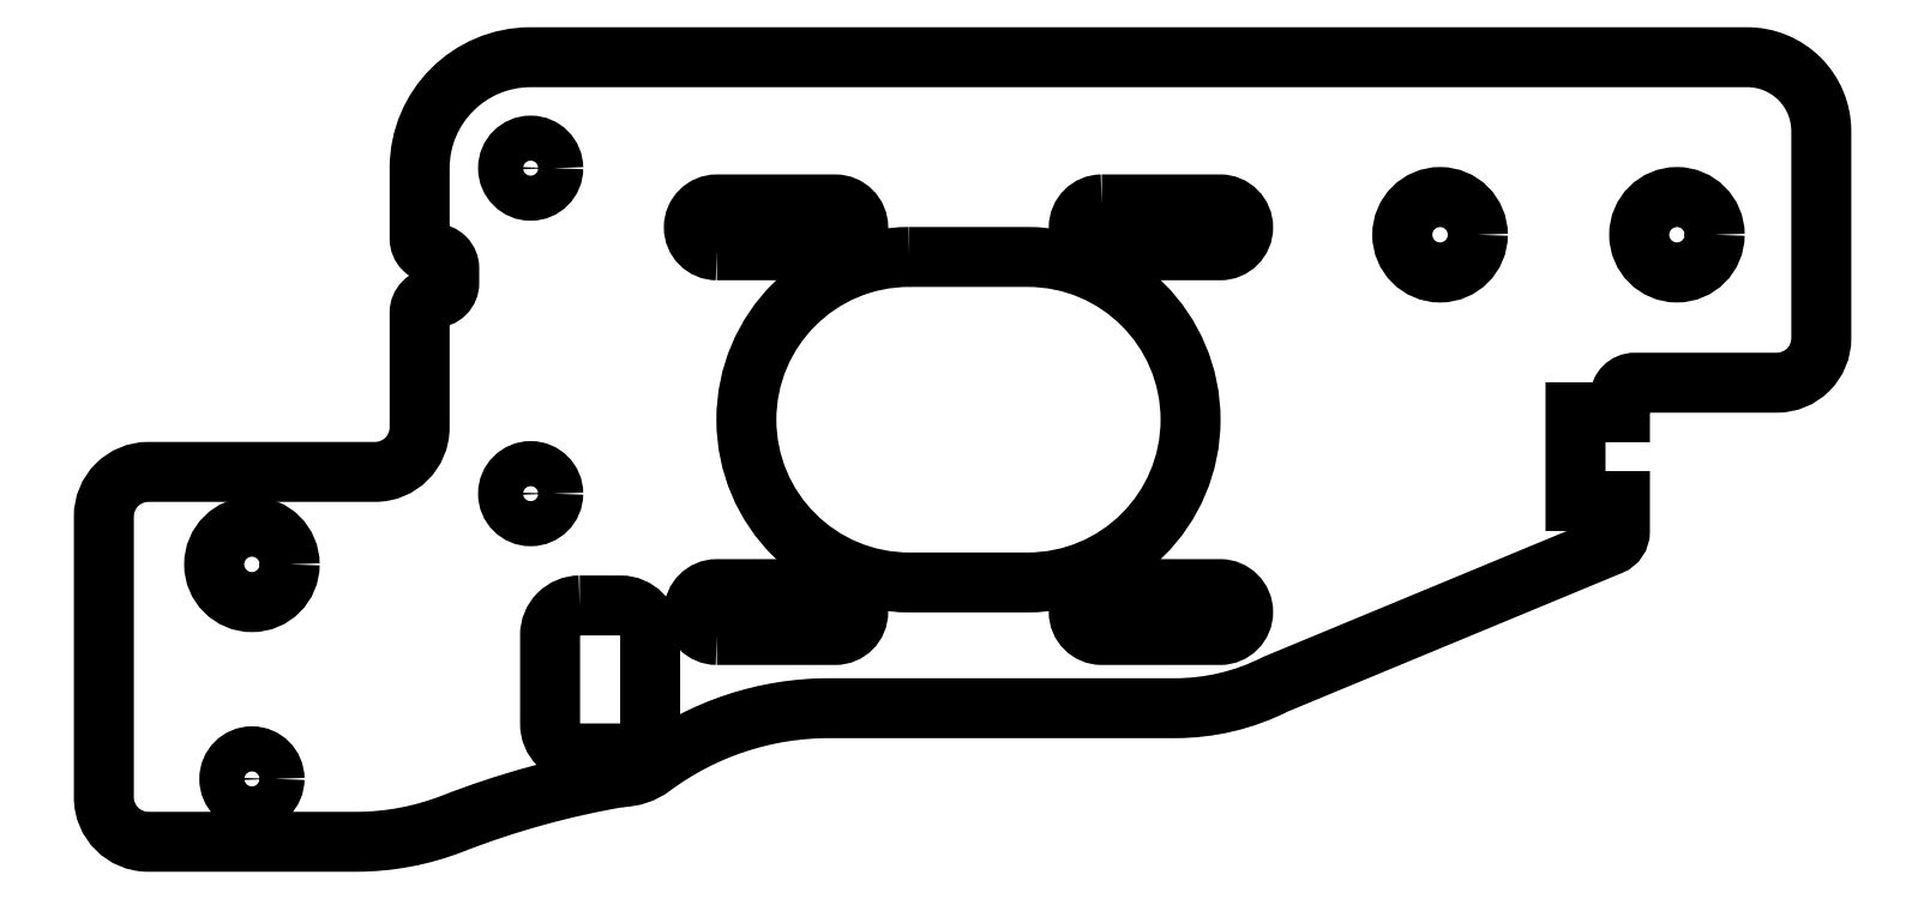
<metadata>
{"format":"dxf","ext":"dxf","renderer":"ezdxf+matplotlib","layout":"modelspace","background":"white","min_lineweight":24,"dpi":150}
</metadata>
<code>
0
SECTION
2
ENTITIES
0
LWPOLYLINE
8
0
90
34
70
1
43
0
10
-43.07
20
321.4
42
0.1586
10
-40.95
20
322.1
42
-0.1611
10
-29.03
20
326
10
-5.644
20
326
42
0.1179
10
1.145
20
327.7
10
23.78
20
337
42
0.304
10
24.4
20
338
10
24.4
20
340
10
21.4
20
340
10
21.4
20
346
10
24.4
20
346
10
24.4
20
347
42
-0.4142
10
25.4
20
348
10
35
20
348
42
0.4142
10
38
20
351
10
38
20
365
42
0.4142
10
33
20
370
10
-49.17
20
370
42
0.4142
10
-56.67
20
362.5
10
-56.67
20
357.8
42
0.4142
10
-55.67
20
356.8
42
-0.4142
10
-54.67
20
355.8
10
-54.67
20
354.8
42
-0.4142
10
-55.67
20
353.8
42
0.4142
10
-56.67
20
352.8
10
-56.67
20
345
42
-0.4142
10
-59.67
20
342
10
-75
20
342
42
0.4142
10
-78
20
339
10
-78
20
323.4
10
-78
20
320
42
0.4142
10
-75
20
317
10
-60.98
20
317
42
0.0932
10
-54.45
20
318.2
42
-0.05111
0
CIRCLE
8
0
10
-68
20
321.3
30
0
40
1.525
210
0
220
0
230
1
0
LWPOLYLINE
8
0
90
8
70
1
43
0
10
-45.86
20
333
10
-43.1
20
333
42
-0.4142
10
-41.1
20
331
10
-41.1
20
325
42
-0.4142
10
-43.1
20
323
10
-45.86
20
323
42
-0.4142
10
-47.86
20
325
10
-47.86
20
331
42
-0.4142
0
LWPOLYLINE
8
0
90
4
70
1
43
0
10
-36.6
20
357
10
-28.6
20
357
42
1
10
-28.6
20
360.1
10
-36.6
20
360.1
42
1
0
LWPOLYLINE
8
0
90
4
70
1
43
0
10
-10.6
20
334.1
10
-2.601
20
334.1
42
-1
10
-2.601
20
331
10
-10.6
20
331
42
-1
0
LWPOLYLINE
8
0
90
4
70
1
43
0
10
-23.6
20
356.5
10
-15.6
20
356.5
42
-1
10
-15.6
20
334.5
10
-23.6
20
334.5
42
-1
0
CIRCLE
8
0
10
-49.17
20
362.5
30
0
40
1.525
210
0
220
0
230
1
0
LWPOLYLINE
8
0
90
4
70
1
43
0
10
-36.6
20
331
42
-1
10
-36.6
20
334.1
10
-28.6
20
334.1
42
-1
10
-28.6
20
331
0
LWPOLYLINE
8
0
90
4
70
1
43
0
10
-10.6
20
360.1
10
-2.601
20
360.1
42
-1
10
-2.601
20
357
10
-10.6
20
357
42
-1
0
CIRCLE
8
0
10
12.25
20
358
30
0
40
2.55
210
0
220
0
230
1
0
CIRCLE
8
0
10
-68
20
335.8
30
0
40
2.55
210
0
220
0
230
1
0
CIRCLE
8
0
10
-49.17
20
340.5
30
0
40
1.525
210
0
220
0
230
1
0
CIRCLE
8
0
10
28.25
20
358
30
0
40
2.55
210
0
220
0
230
1
0
ENDSEC
0
EOF

</code>
